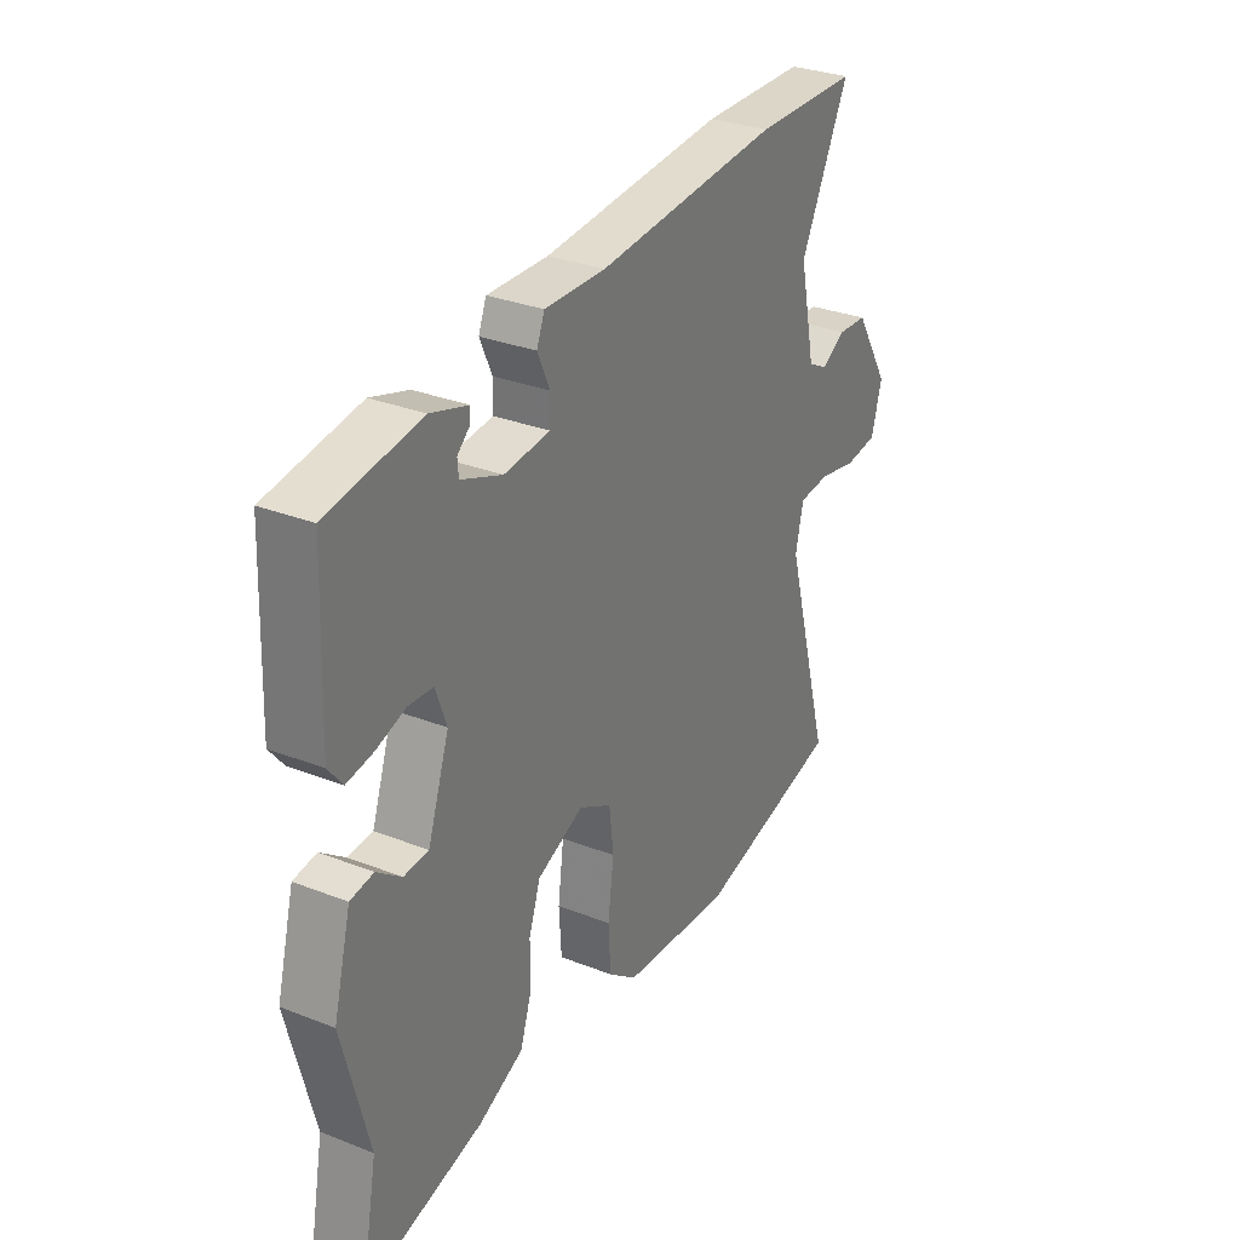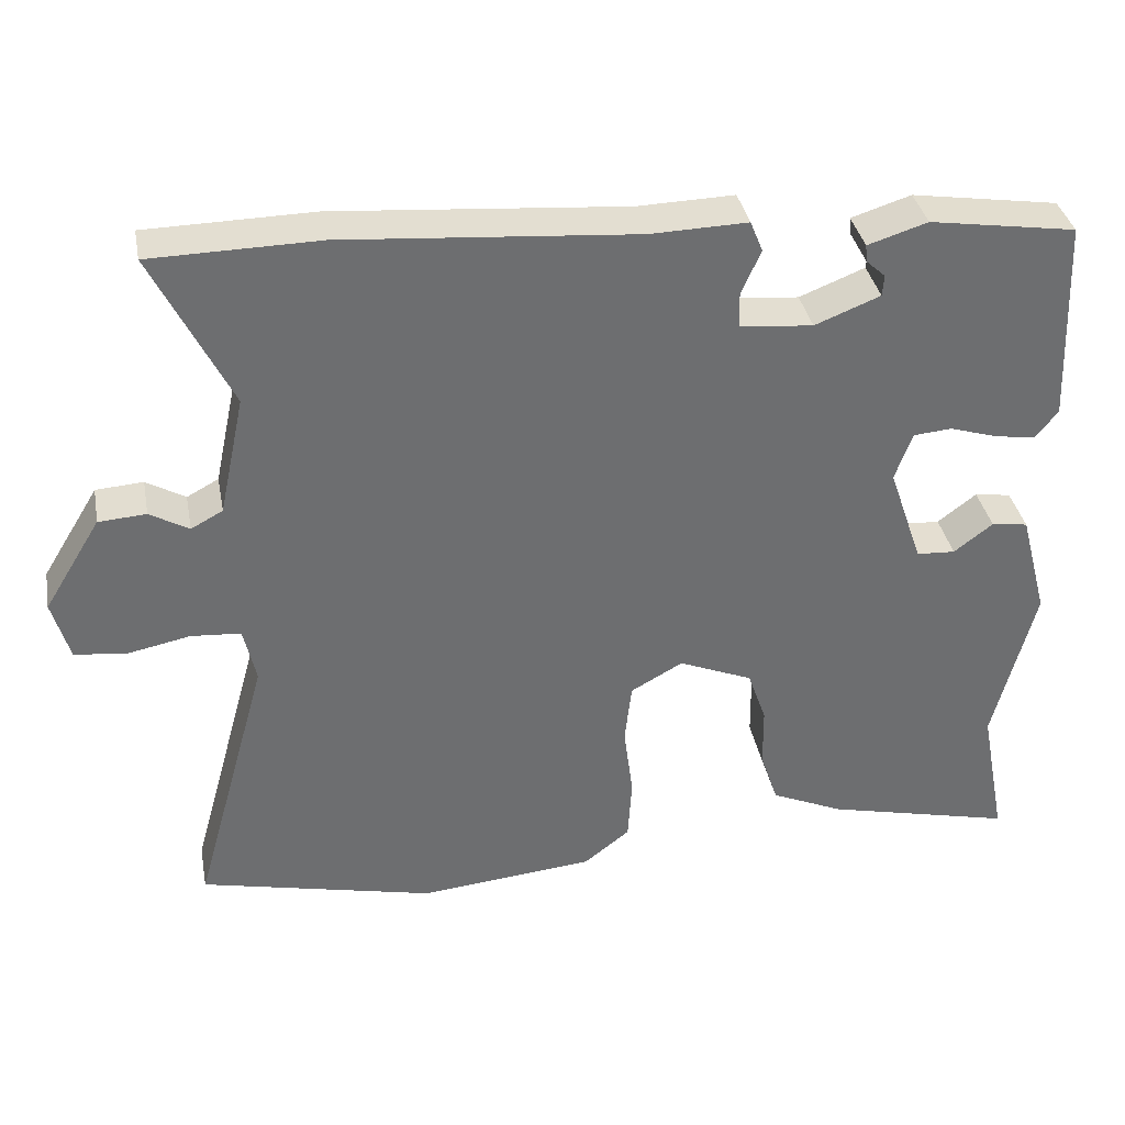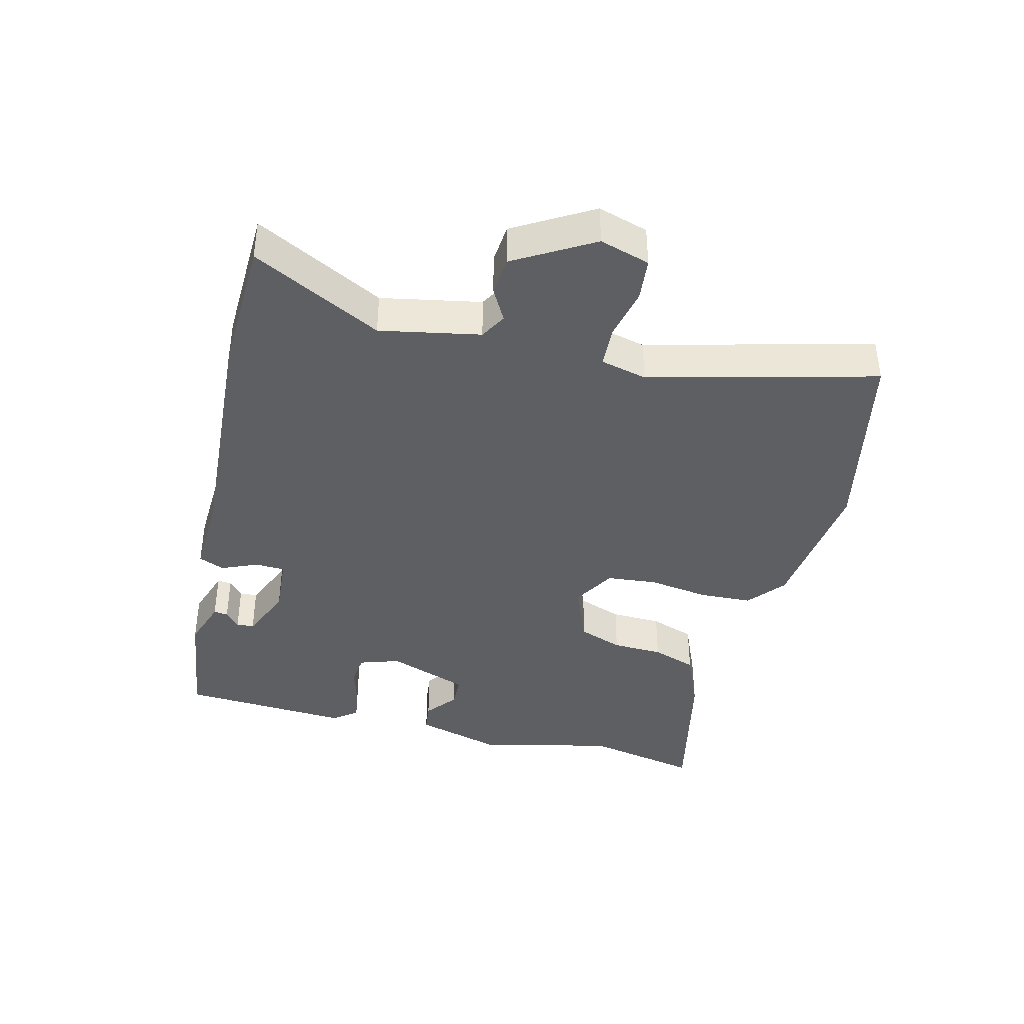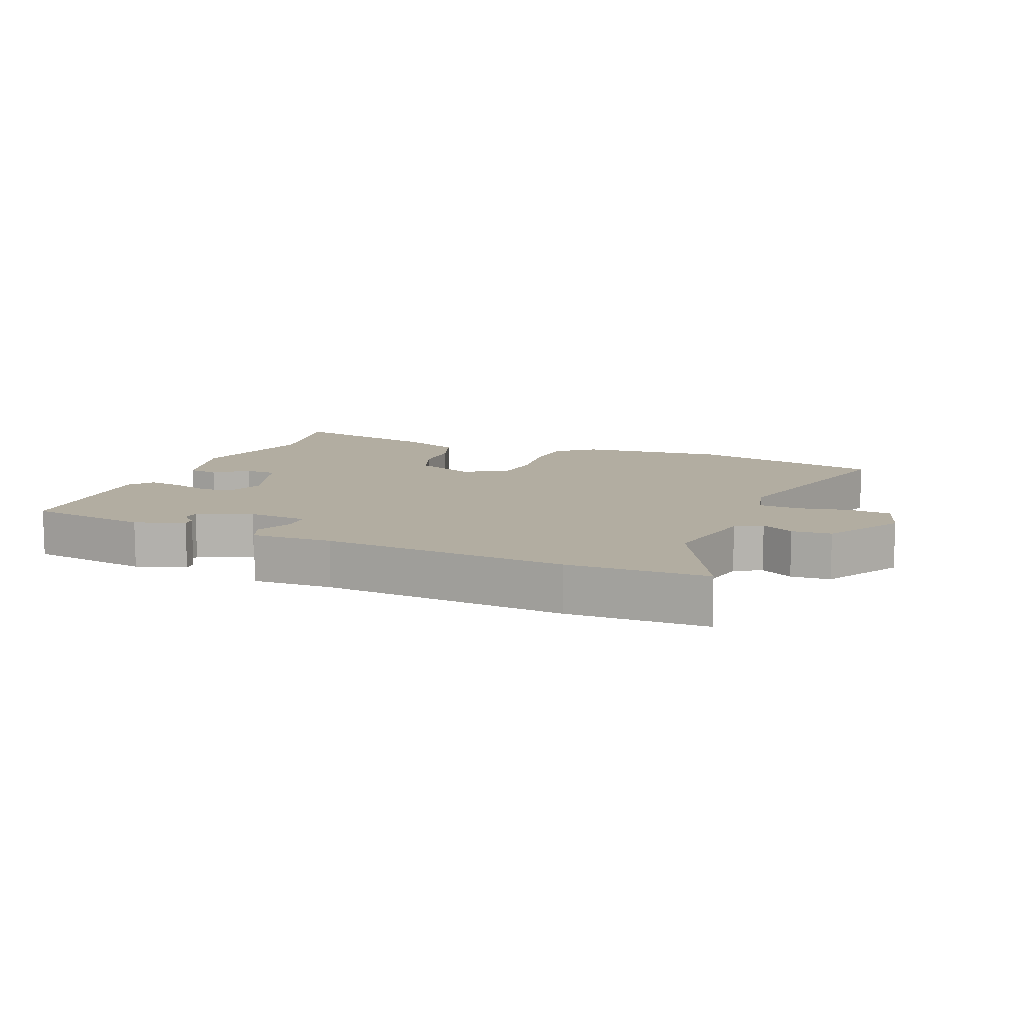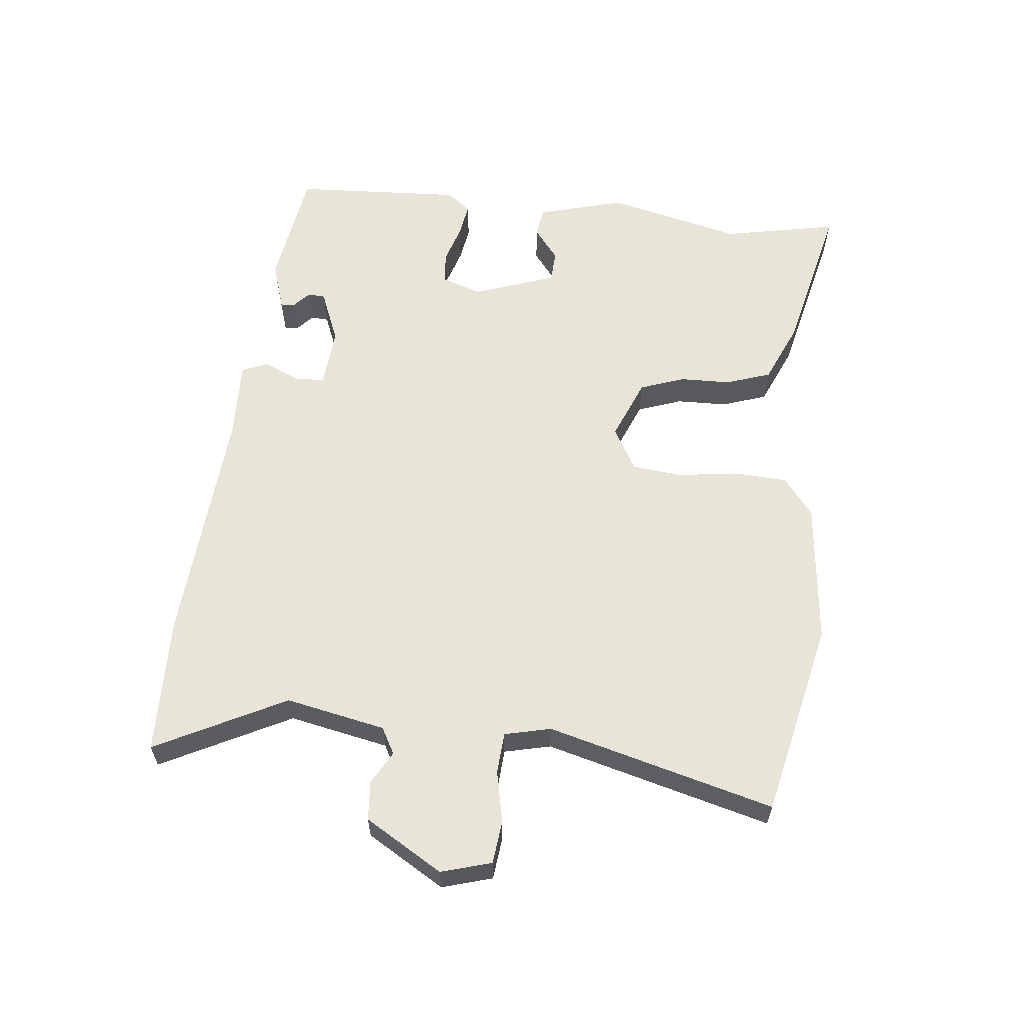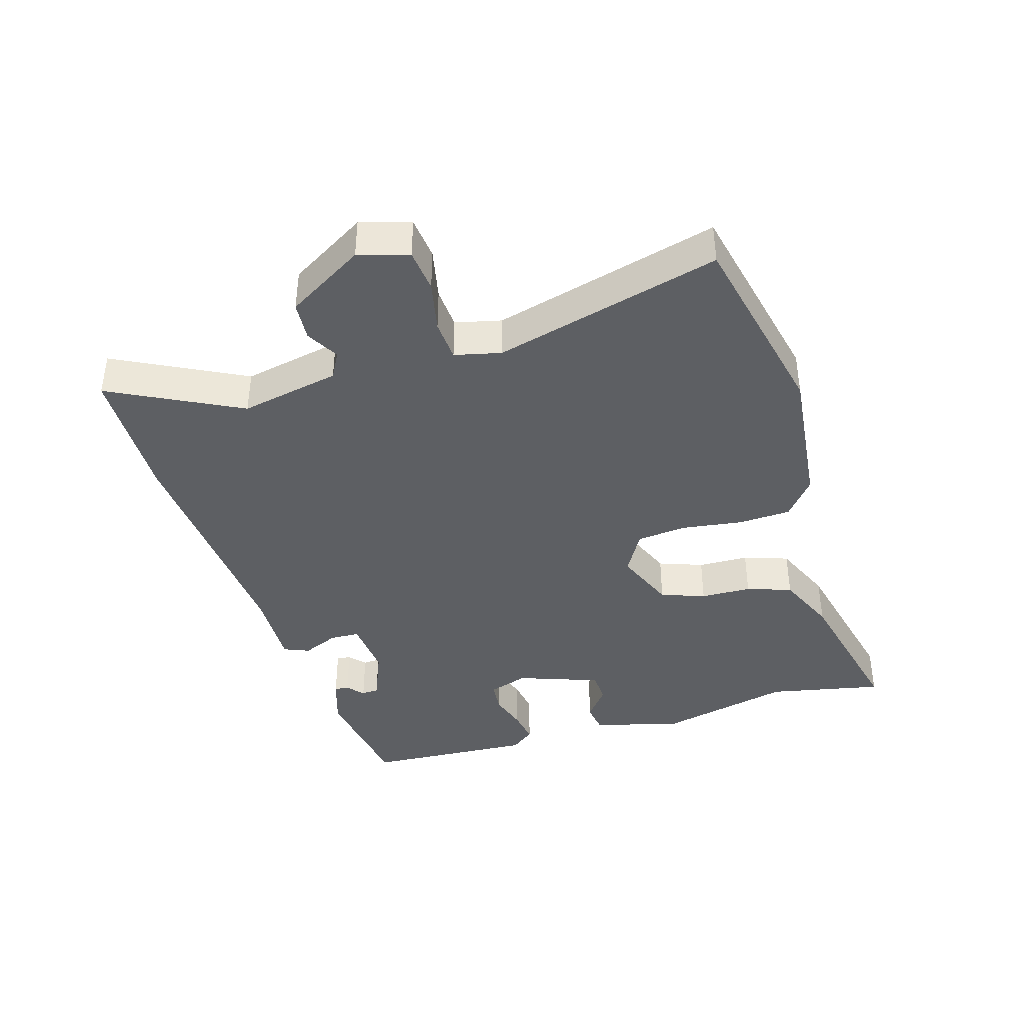
<metadata>
{"format":"obj","ext":"obj","renderer":"f3d","projection":"perspective","resolution":1024,"background":"white","views":[{"elev":30.8,"azim":-60.7,"up":"+Z"},{"elev":36.2,"azim":169.2,"up":"+Z"},{"elev":-39.8,"azim":74.8,"up":"+Y"},{"elev":10.5,"azim":21.5,"up":"+Y"},{"elev":60.0,"azim":95.5,"up":"+Y"},{"elev":-39.9,"azim":106.0,"up":"+Y"}]}
</metadata>
<code>
v 0.629 0.07 -0.47
v 0.326 0.07 -0.541
v 0.1 0.07 -0.52
v 0.041 0.07 -0.474
v 0.036 0.07 -0.392
v 0.048 0.07 -0.298
v 0.039 0.07 -0.22
v -0.028 0.07 -0.183
v -0.123 0.07 -0.223
v -0.147 0.07 -0.292
v -0.148 0.07 -0.371
v -0.171 0.07 -0.441
v -0.265 0.07 -0.483
v -0.508 0.07 -0.542
v -0.474 0.07 -0.363
v -0.527 0.07 -0.154
v -0.491 0.07 -0.018
v -0.444 0.07 -0.011
v -0.394 0.07 -0.049
v -0.344 0.07 -0.046
v -0.3 0.07 0.082
v -0.322 0.07 0.144
v -0.372 0.07 0.148
v -0.432 0.07 0.129
v -0.486 0.07 0.12
v -0.515 0.07 0.157
v -0.504 0.07 0.421
v -0.315 0.07 0.451
v -0.238 0.07 0.427
v -0.24 0.07 0.405
v -0.265 0.07 0.382
v -0.263 0.07 0.355
v -0.179 0.07 0.322
v -0.085 0.07 0.331
v -0.084 0.07 0.377
v -0.109 0.07 0.433
v -0.093 0.07 0.473
v 0.032 0.07 0.47
v 0.408 0.07 0.501
v 0.623 0.07 0.498
v 0.523 0.07 0.296
v 0.556 0.07 0.142
v 0.597 0.07 0.12
v 0.647 0.07 0.149
v 0.708 0.07 0.145
v 0.781 0.07 0.026
v 0.759 0.07 -0.052
v 0.692 0.07 -0.06
v 0.612 0.07 -0.044
v 0.548 0.07 -0.049
v 0.532 0.07 -0.121
v 0.629 0 -0.47
v 0.326 0 -0.541
v 0.1 0 -0.52
v 0.041 0 -0.474
v 0.036 0 -0.392
v 0.048 0 -0.298
v 0.039 0 -0.22
v -0.028 0 -0.183
v -0.123 0 -0.223
v -0.147 0 -0.292
v -0.148 0 -0.371
v -0.171 0 -0.441
v -0.265 0 -0.483
v -0.508 0 -0.542
v -0.474 0 -0.363
v -0.527 0 -0.154
v -0.491 0 -0.018
v -0.444 0 -0.011
v -0.394 0 -0.049
v -0.344 0 -0.046
v -0.3 0 0.082
v -0.322 0 0.144
v -0.372 0 0.148
v -0.432 0 0.129
v -0.486 0 0.12
v -0.515 0 0.157
v -0.504 0 0.421
v -0.315 0 0.451
v -0.238 0 0.427
v -0.24 0 0.405
v -0.265 0 0.382
v -0.263 0 0.355
v -0.179 0 0.322
v -0.085 0 0.331
v -0.084 0 0.377
v -0.109 0 0.433
v -0.093 0 0.473
v 0.032 0 0.47
v 0.408 0 0.501
v 0.623 0 0.498
v 0.523 0 0.296
v 0.556 0 0.142
v 0.597 0 0.12
v 0.647 0 0.149
v 0.708 0 0.145
v 0.781 0 0.026
v 0.759 0 -0.052
v 0.692 0 -0.06
v 0.612 0 -0.044
v 0.548 0 -0.049
v 0.532 0 -0.121
f 47 48 49
f 46 47 49
f 45 46 49
f 44 45 49
f 43 44 49
f 42 43 49 50
f 41 42 50 51
f 38 39 40 41
f 38 41 51
f 37 38 51
f 36 37 51
f 35 36 51
f 29 30 31
f 28 29 31
f 27 28 31
f 26 27 31
f 26 31 32
f 25 26 32
f 24 25 32
f 23 24 32
f 22 23 32 33
f 17 18 19
f 16 17 19
f 15 16 19
f 15 19 20
f 14 15 20
f 13 14 20
f 12 13 20
f 11 12 20
f 10 11 20
f 9 10 20 21
f 4 5 6
f 3 4 6
f 2 3 6
f 1 2 6
f 51 1 6
f 51 6 7
f 51 7 8
f 35 51 8
f 34 35 8
f 22 33 34
f 21 22 34
f 9 21 34
f 8 9 34
f 100 99 98
f 100 98 97
f 100 97 96
f 100 96 95
f 100 95 94
f 101 100 94 93
f 102 101 93 92
f 92 91 90 89
f 102 92 89
f 102 89 88
f 102 88 87
f 102 87 86
f 82 81 80
f 82 80 79
f 82 79 78
f 82 78 77
f 83 82 77
f 83 77 76
f 83 76 75
f 83 75 74
f 84 83 74 73
f 70 69 68
f 70 68 67
f 70 67 66
f 71 70 66
f 71 66 65
f 71 65 64
f 71 64 63
f 71 63 62
f 71 62 61
f 72 71 61 60
f 57 56 55
f 57 55 54
f 57 54 53
f 57 53 52
f 57 52 102
f 58 57 102
f 59 58 102
f 59 102 86
f 59 86 85
f 85 84 73
f 85 73 72
f 85 72 60
f 85 60 59
f 1 52 53 2
f 2 53 54 3
f 3 54 55 4
f 4 55 56 5
f 5 56 57 6
f 6 57 58 7
f 7 58 59 8
f 8 59 60 9
f 9 60 61 10
f 10 61 62 11
f 11 62 63 12
f 12 63 64 13
f 13 64 65 14
f 14 65 66 15
f 15 66 67 16
f 16 67 68 17
f 17 68 69 18
f 18 69 70 19
f 19 70 71 20
f 20 71 72 21
f 21 72 73 22
f 22 73 74 23
f 23 74 75 24
f 24 75 76 25
f 25 76 77 26
f 26 77 78 27
f 27 78 79 28
f 28 79 80 29
f 29 80 81 30
f 30 81 82 31
f 31 82 83 32
f 32 83 84 33
f 33 84 85 34
f 34 85 86 35
f 35 86 87 36
f 36 87 88 37
f 37 88 89 38
f 38 89 90 39
f 39 90 91 40
f 40 91 92 41
f 41 92 93 42
f 42 93 94 43
f 43 94 95 44
f 44 95 96 45
f 45 96 97 46
f 46 97 98 47
f 47 98 99 48
f 48 99 100 49
f 49 100 101 50
f 50 101 102 51
f 51 102 52 1

</code>
